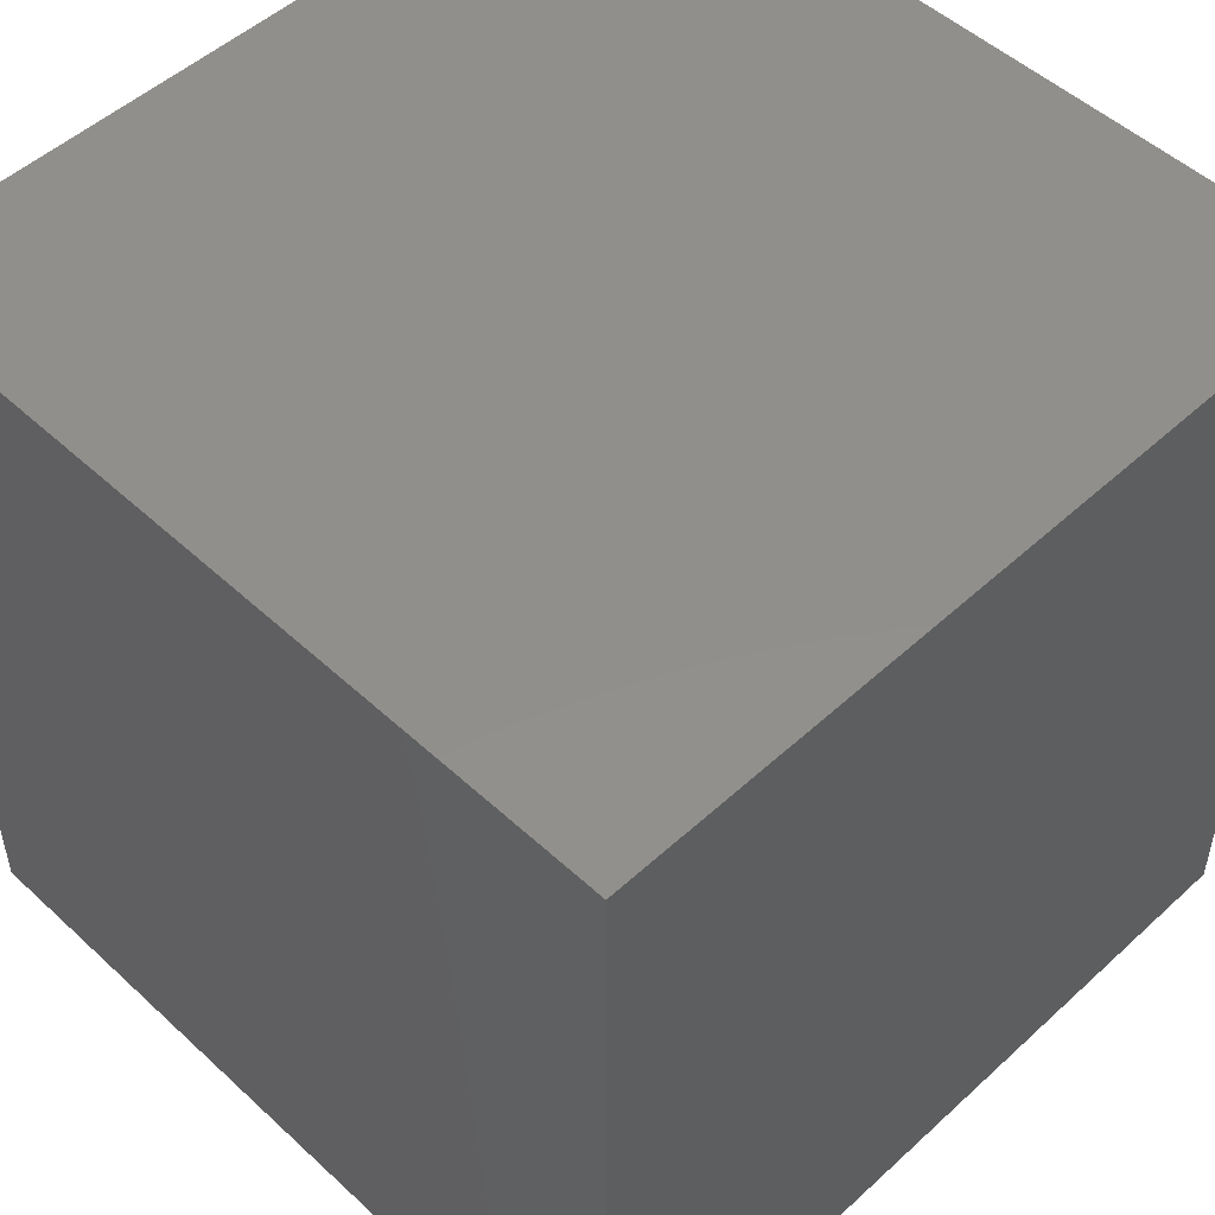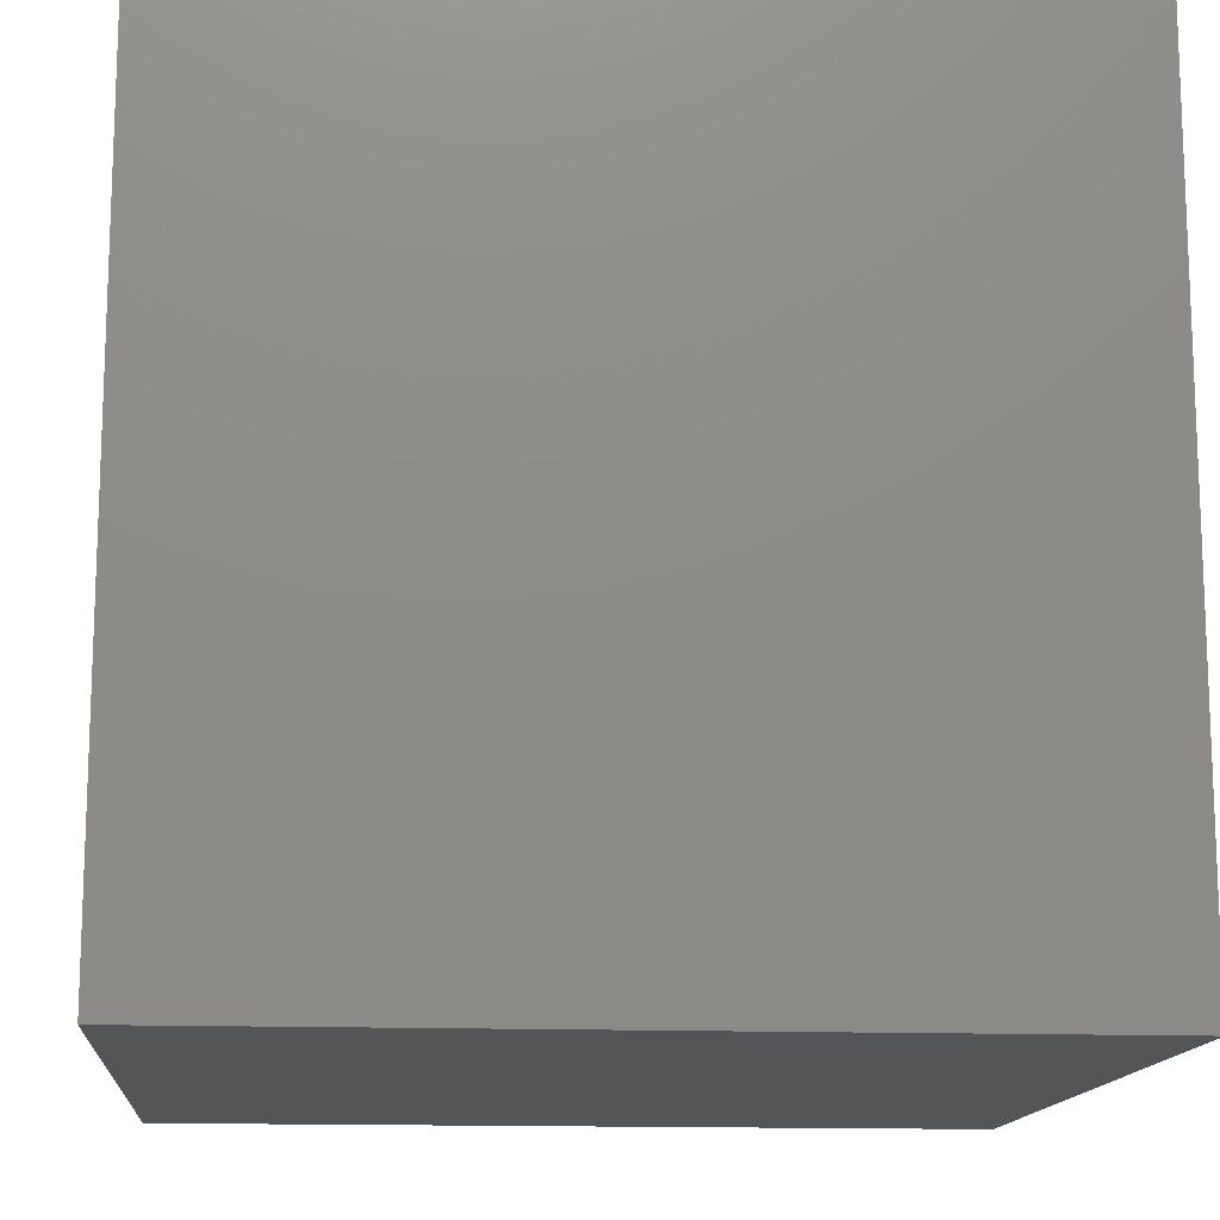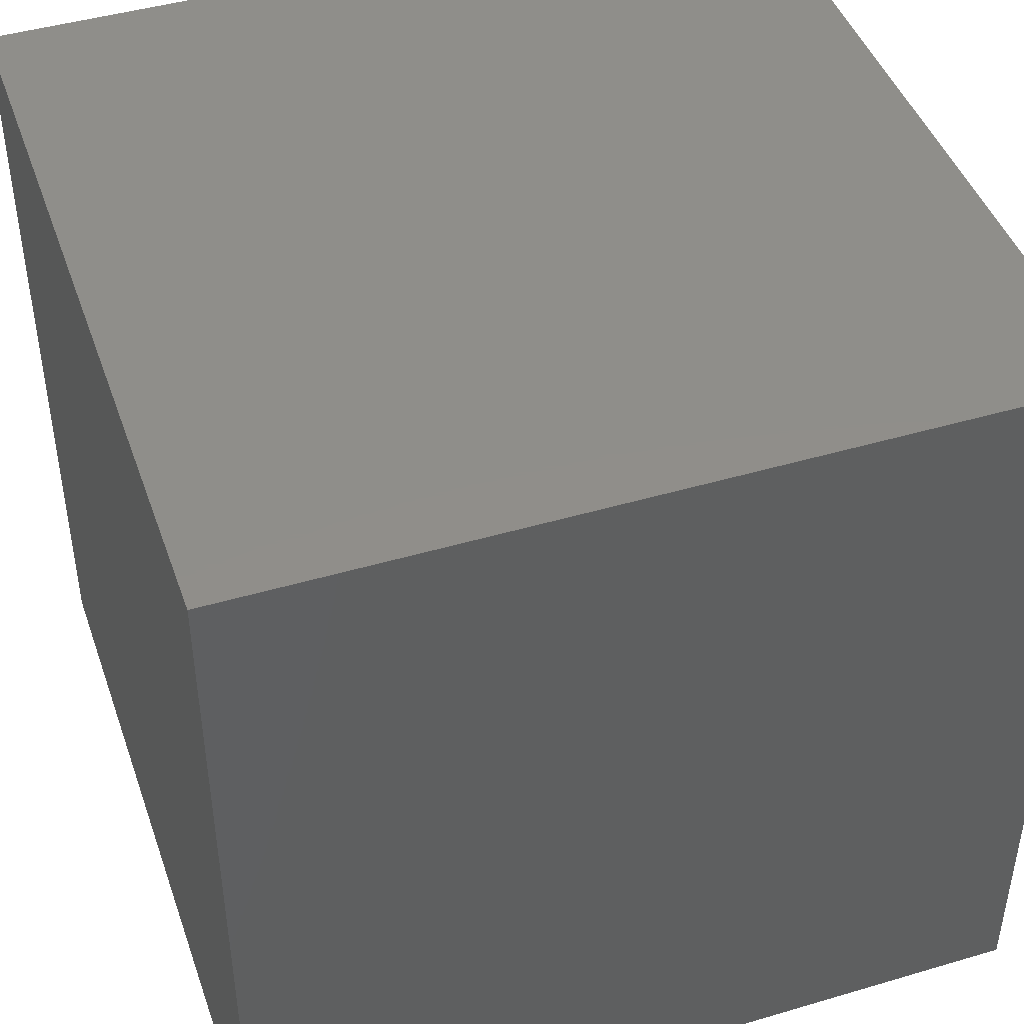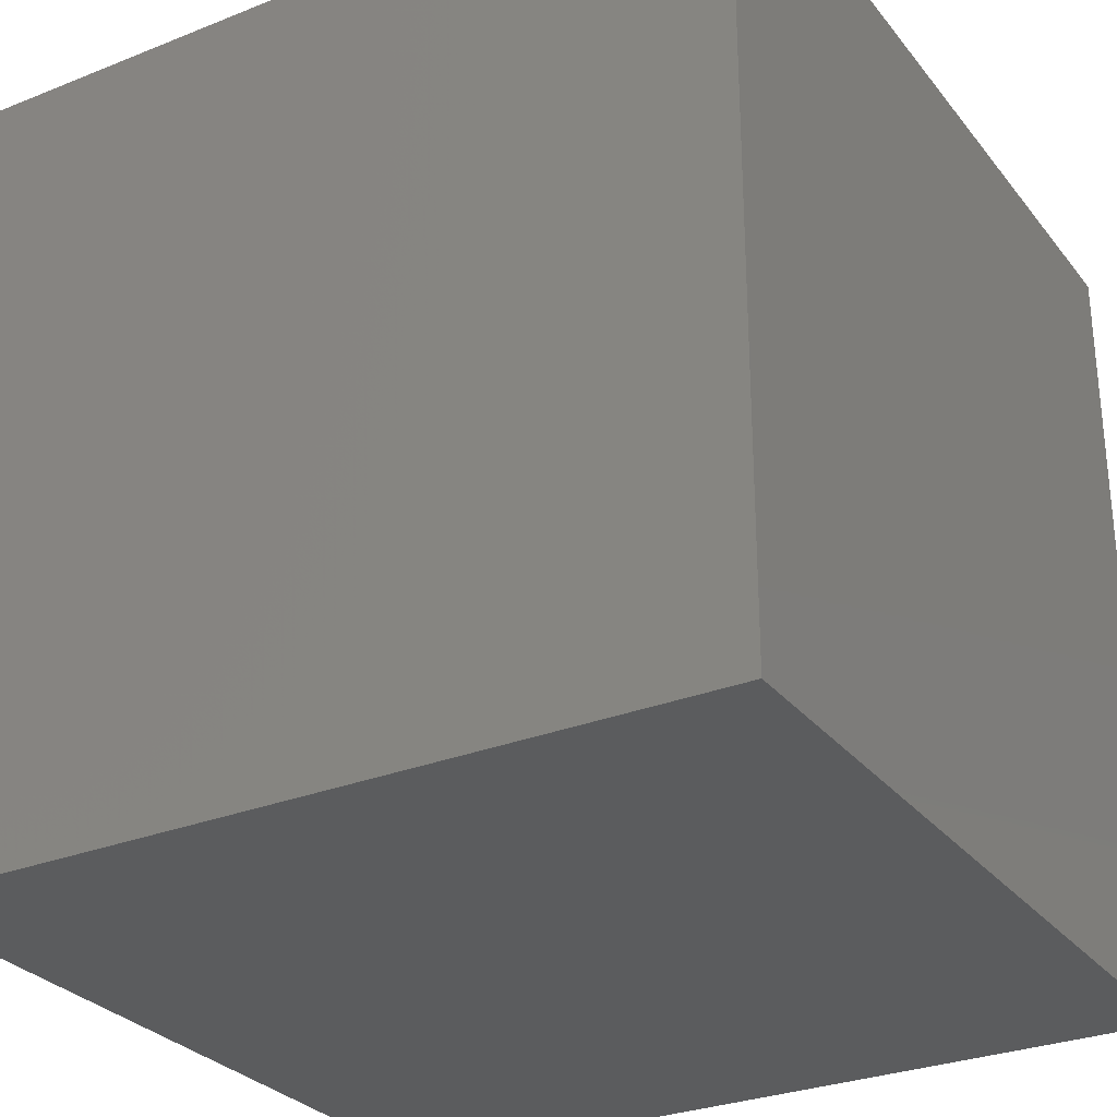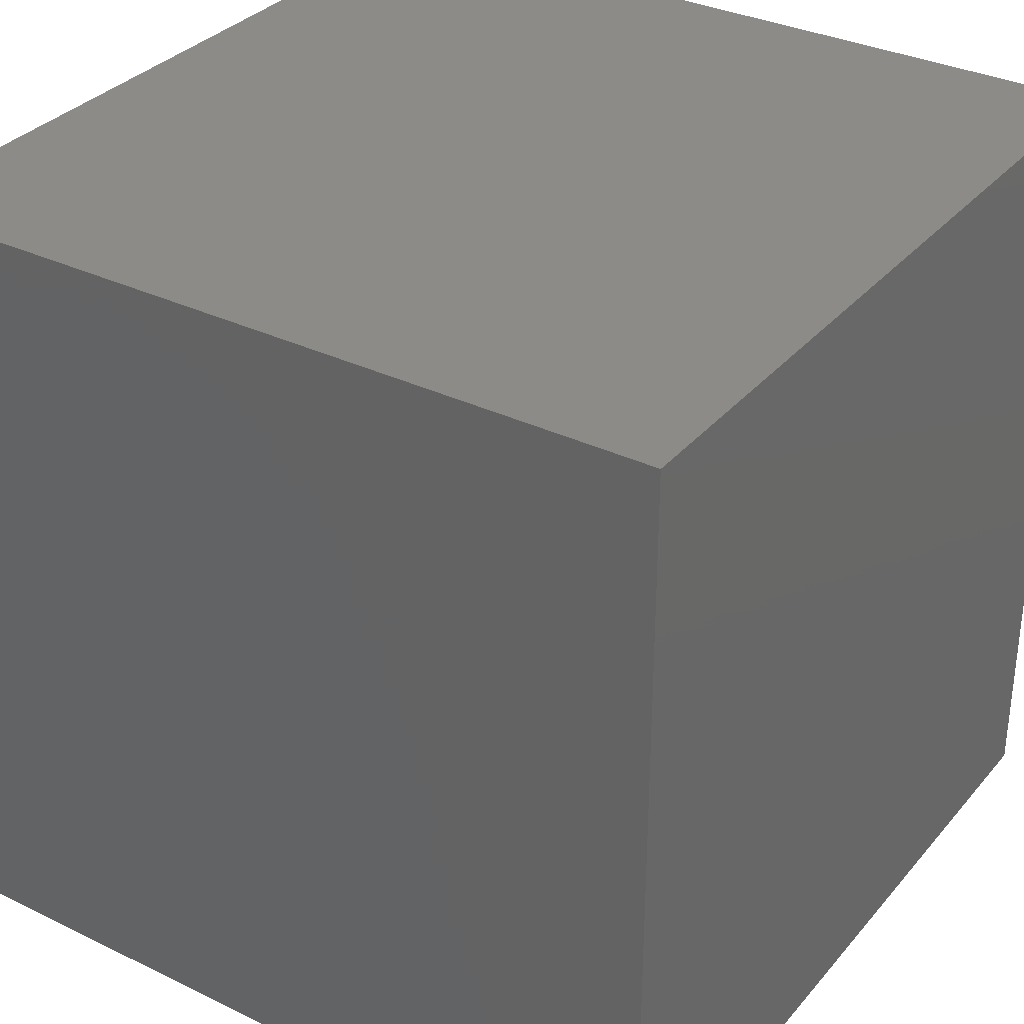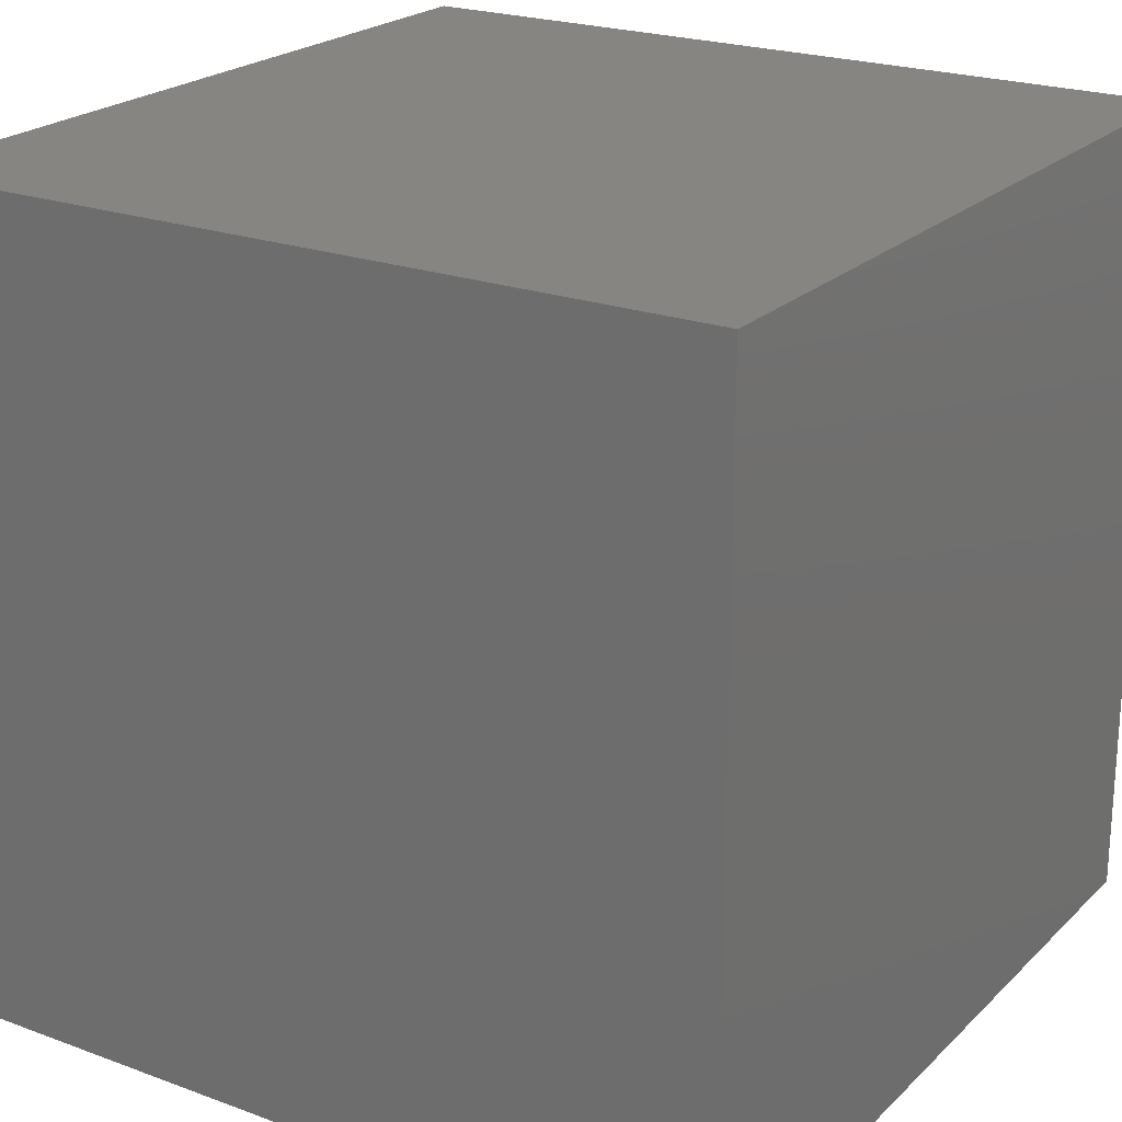
<metadata>
{"format":"stl","ext":"stl","renderer":"f3d","projection":"perspective","resolution":1024,"background":"white","views":[{"elev":50.9,"azim":45.1,"up":"+Y"},{"elev":-14.0,"azim":-95.0,"up":"+Y"},{"elev":44.9,"azim":71.1,"up":"+Y"},{"elev":-29.1,"azim":120.6,"up":"+Z"},{"elev":33.1,"azim":33.6,"up":"+Y"},{"elev":22.3,"azim":-147.5,"up":"+Z"}]}
</metadata>
<code>
# stl→obj: 8 verts, 12 faces
v -5 1 4
v -6 1 4
v -5 0 4
v -6 0 4
v -5 0 3
v -6 0 3
v -5 1 3
v -6 1 3
f 1 2 3
f 3 2 4
f 5 6 7
f 7 6 8
f 4 6 3
f 3 6 5
f 2 8 4
f 4 8 6
f 1 7 2
f 2 7 8
f 3 5 1
f 1 5 7

</code>
